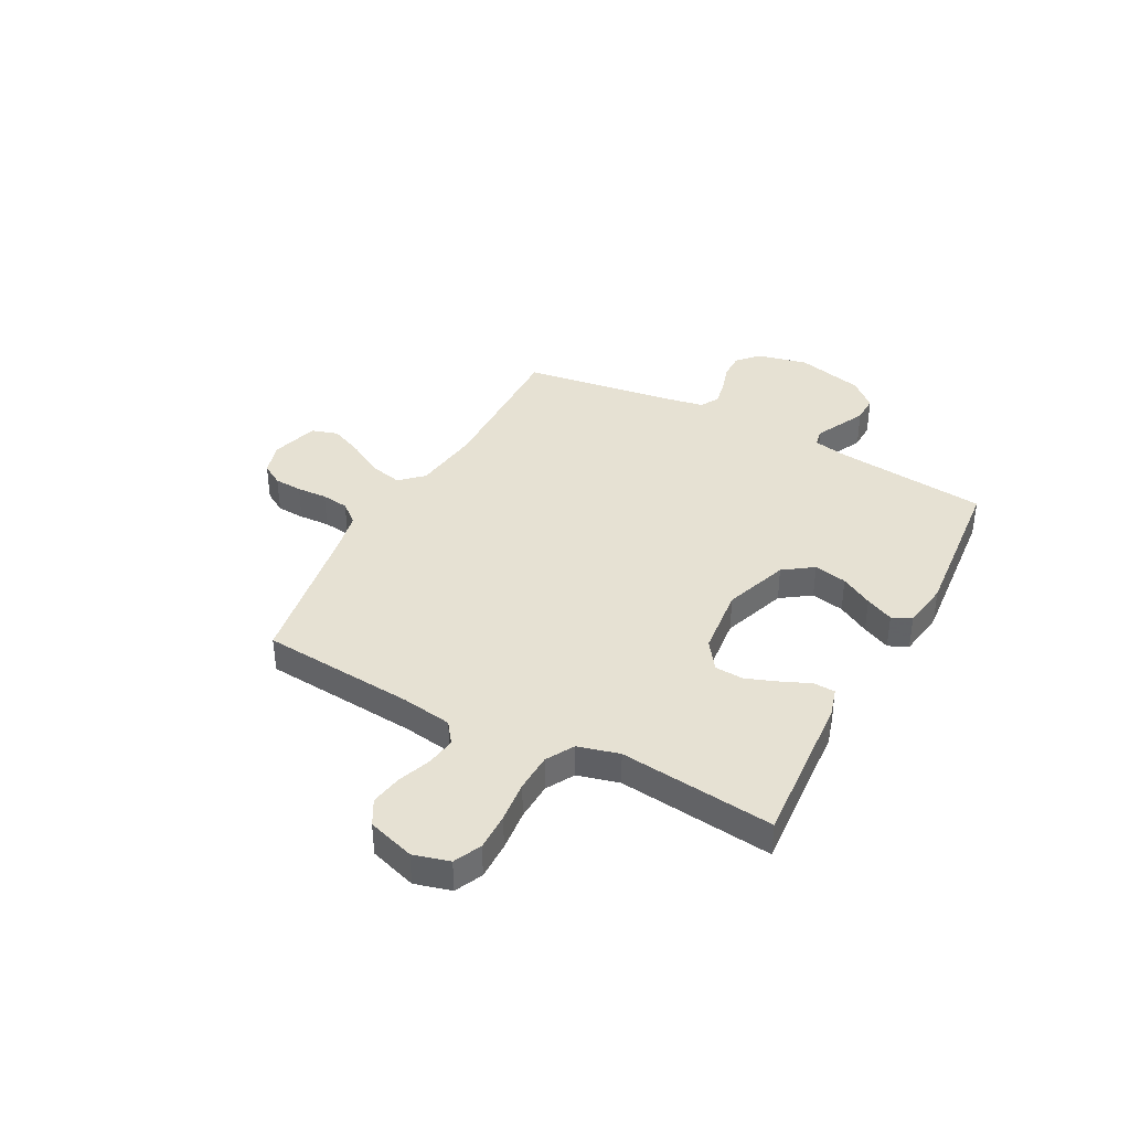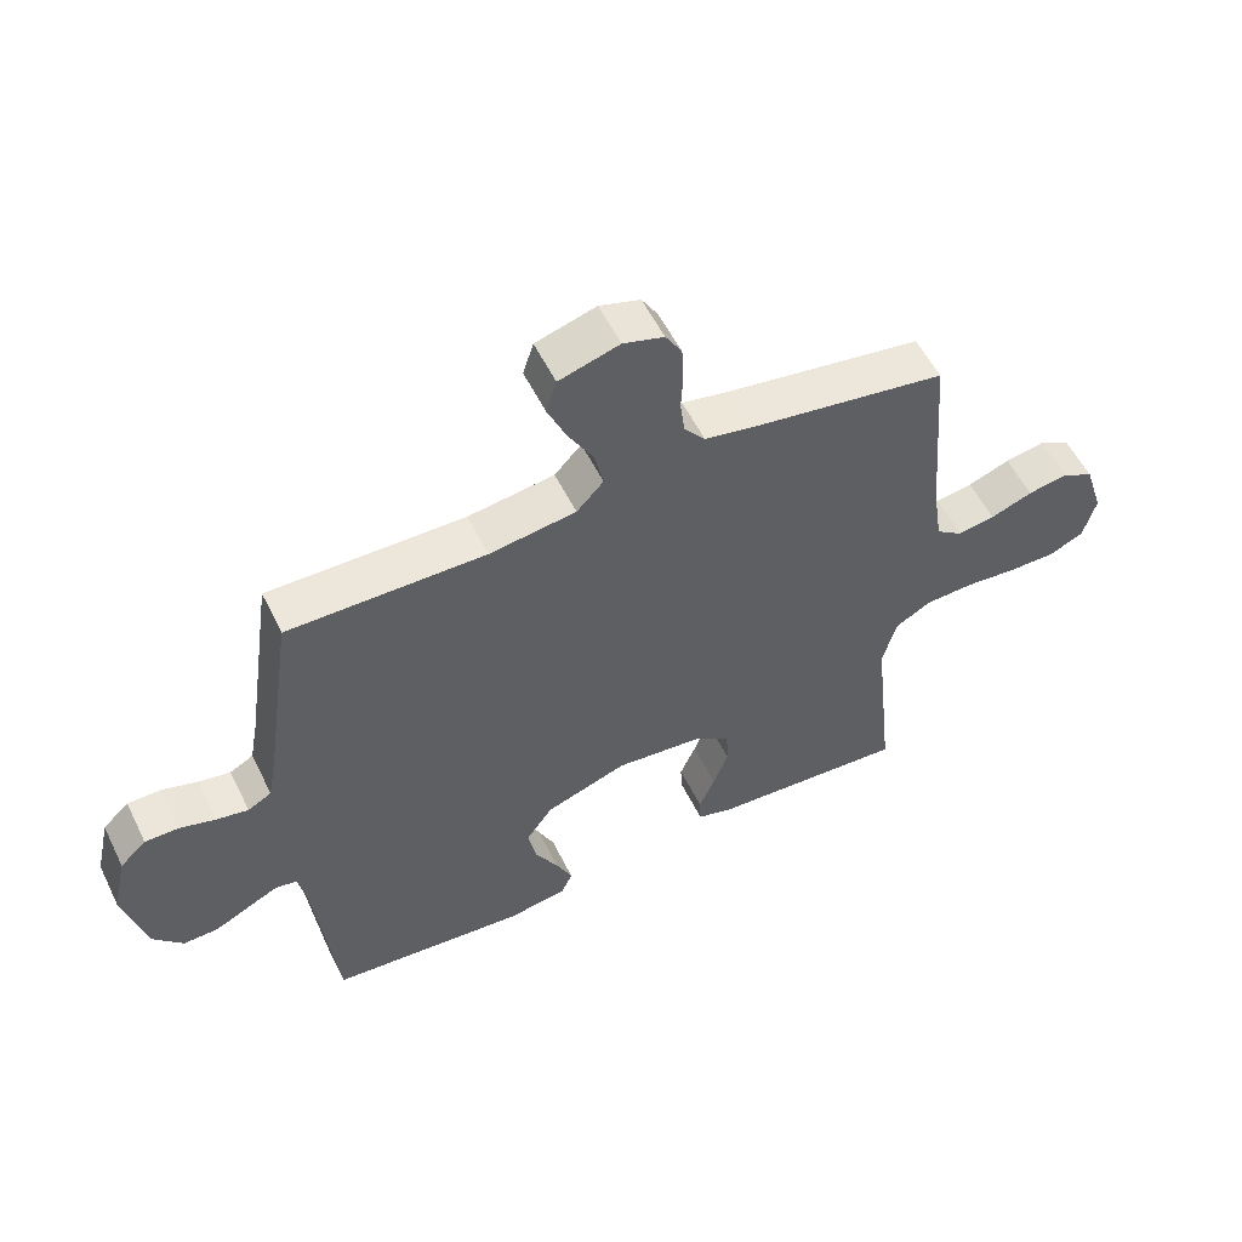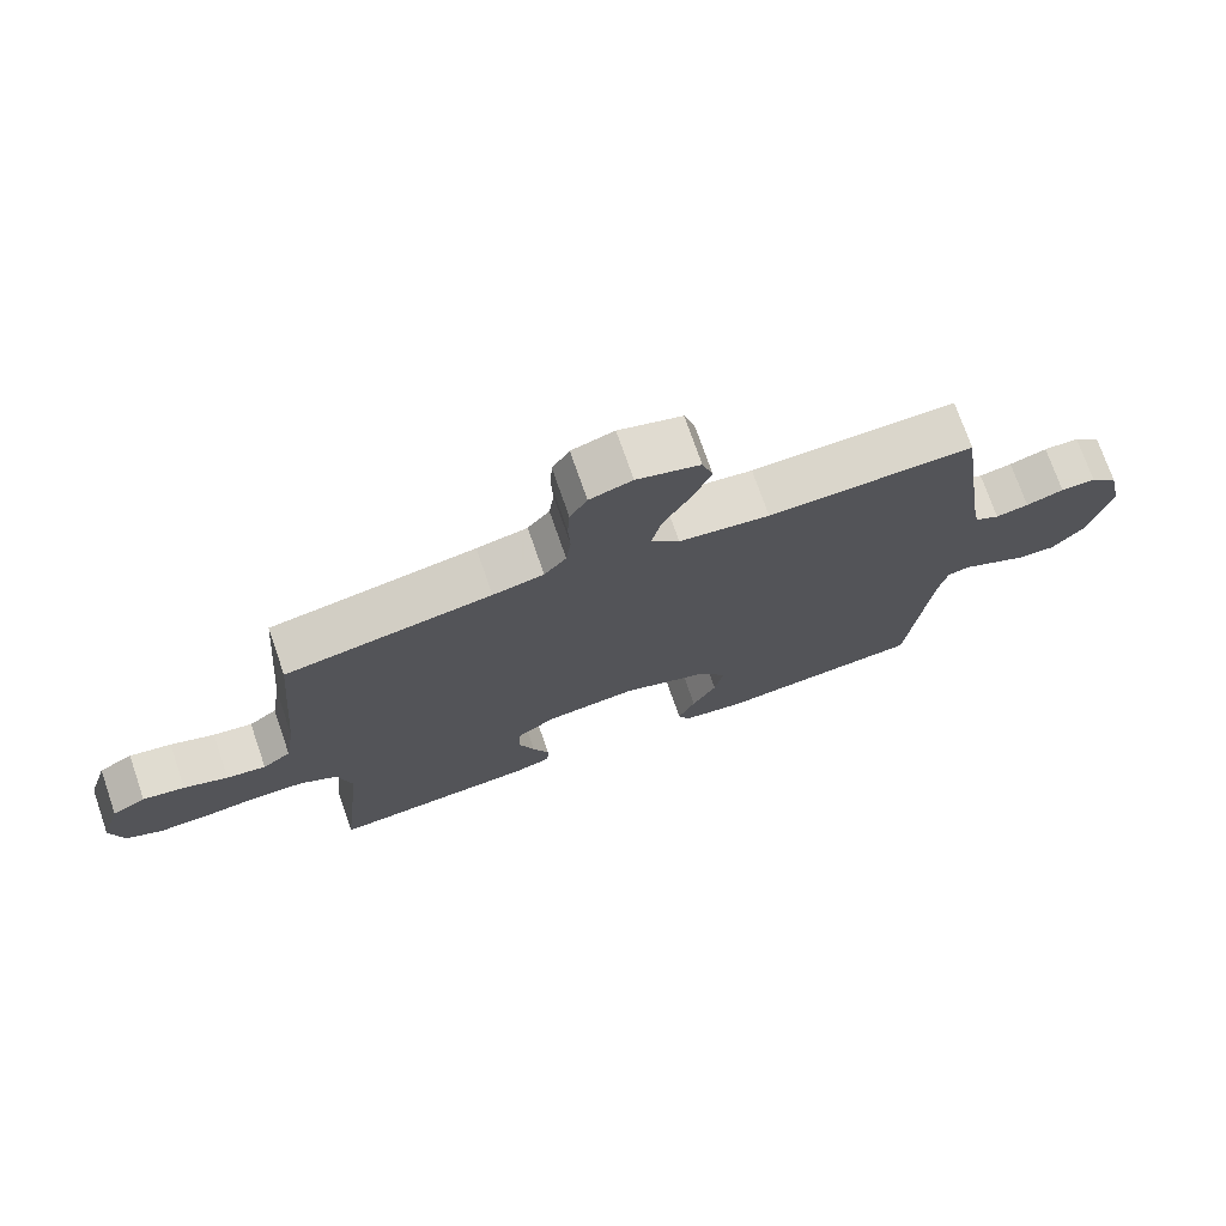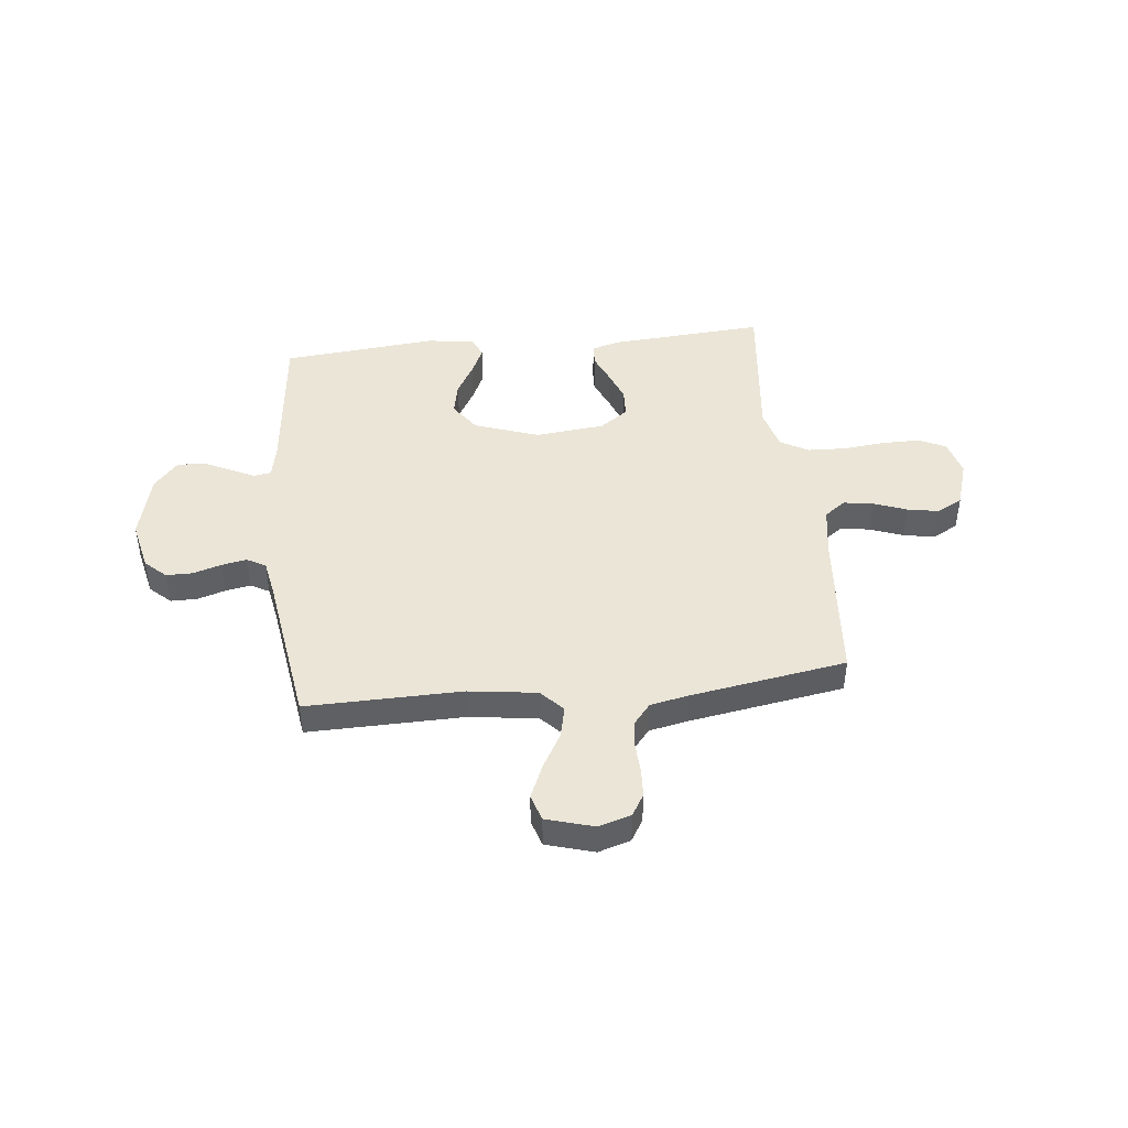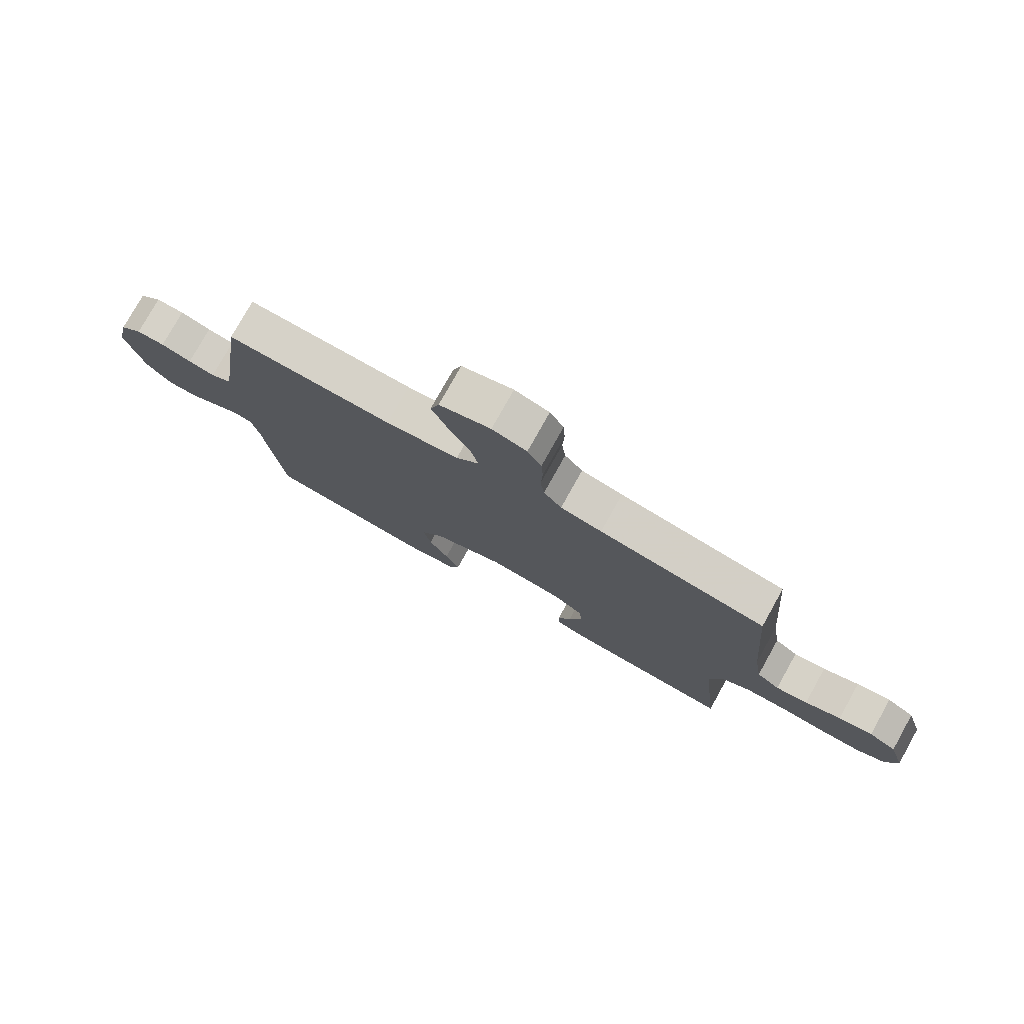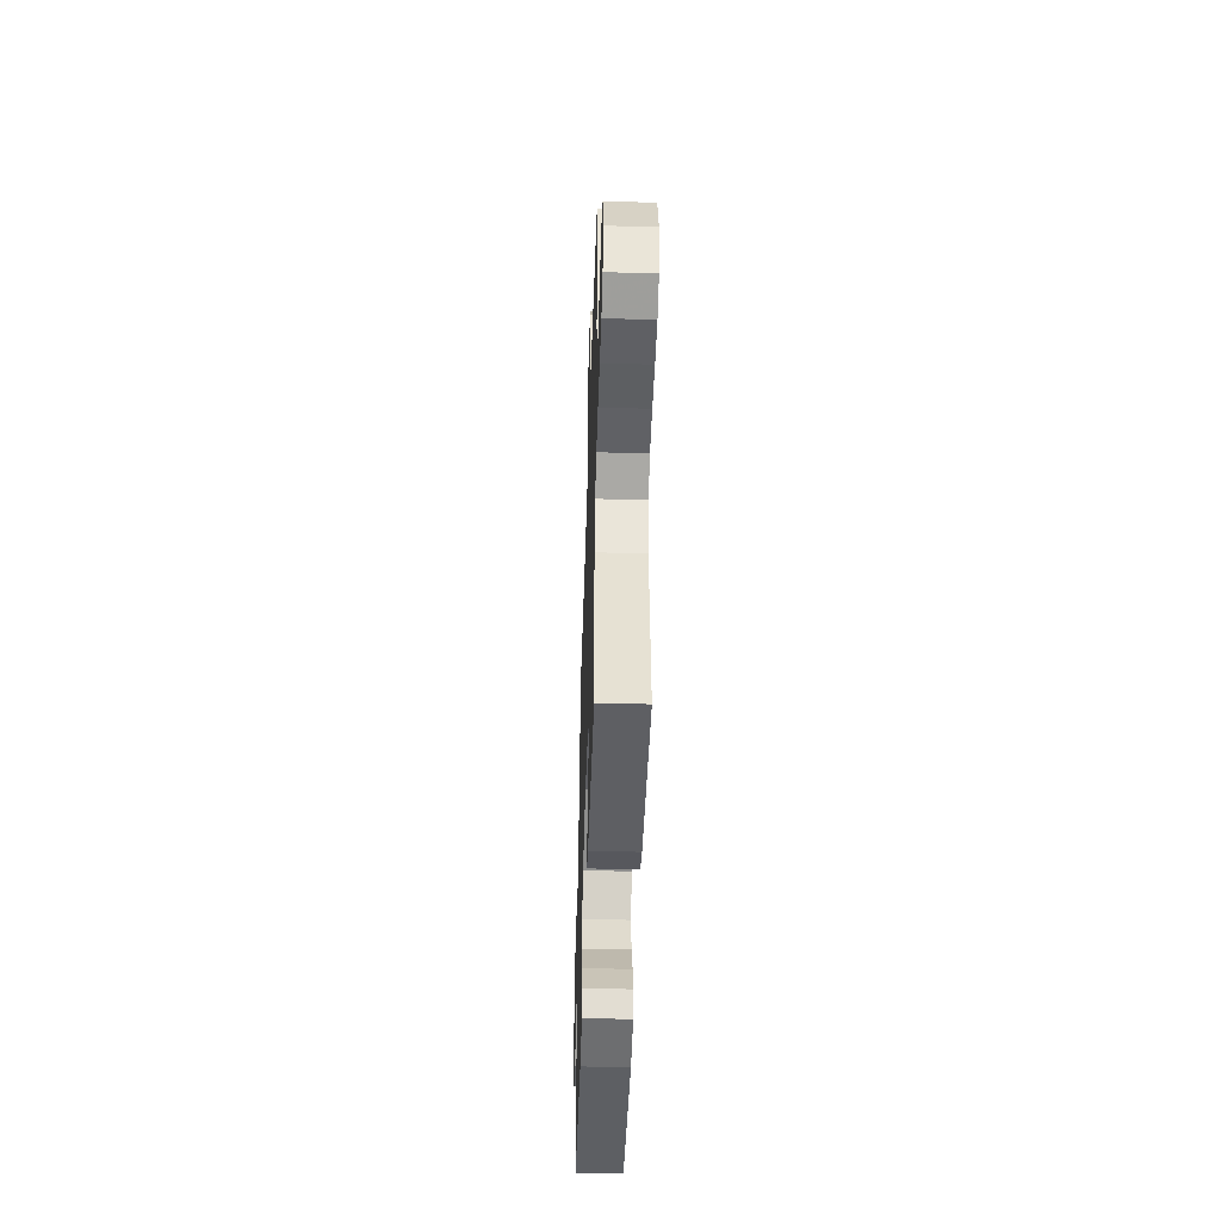
<metadata>
{"format":"obj","ext":"obj","renderer":"f3d","projection":"perspective","resolution":1024,"background":"white","views":[{"elev":38.8,"azim":118.0,"up":"+Y"},{"elev":55.6,"azim":-26.0,"up":"+Z"},{"elev":73.4,"azim":160.9,"up":"+Z"},{"elev":44.3,"azim":-6.2,"up":"+Y"},{"elev":77.5,"azim":29.2,"up":"+Z"},{"elev":-45.4,"azim":88.2,"up":"+Z"}]}
</metadata>
<code>
v -0.5 0.07 -0.5
v -0.532 0.07 -0.2
v -0.545 0.07 -0.138
v -0.578 0.07 -0.132
v -0.625 0.07 -0.155
v -0.678 0.07 -0.181
v -0.731 0.07 -0.182
v -0.777 0.07 -0.13
v -0.809 0.07 0
v -0.787 0.07 0.098
v -0.747 0.07 0.135
v -0.696 0.07 0.135
v -0.641 0.07 0.118
v -0.593 0.07 0.109
v -0.557 0.07 0.129
v -0.544 0.07 0.2
v -0.5 0.07 0.5
v -0.2 0.07 0.495
v -0.068 0.07 0.513
v -0.027 0.07 0.557
v -0.041 0.07 0.618
v -0.08 0.07 0.687
v -0.108 0.07 0.752
v -0.092 0.07 0.803
v 0 0.07 0.83
v 0.062 0.07 0.811
v 0.087 0.07 0.769
v 0.09 0.07 0.715
v 0.087 0.07 0.656
v 0.094 0.07 0.603
v 0.126 0.07 0.564
v 0.2 0.07 0.549
v 0.5 0.07 0.5
v 0.525 0.07 0.2
v 0.54 0.07 0.104
v 0.581 0.07 0.074
v 0.638 0.07 0.083
v 0.702 0.07 0.107
v 0.763 0.07 0.118
v 0.812 0.07 0.091
v 0.841 0.07 0
v 0.822 0.07 -0.07
v 0.769 0.07 -0.095
v 0.696 0.07 -0.094
v 0.616 0.07 -0.086
v 0.542 0.07 -0.089
v 0.488 0.07 -0.12
v 0.467 0.07 -0.2
v 0.5 0.07 -0.5
v 0.2 0.07 -0.479
v 0.146 0.07 -0.463
v 0.144 0.07 -0.421
v 0.168 0.07 -0.365
v 0.191 0.07 -0.304
v 0.188 0.07 -0.248
v 0.133 0.07 -0.209
v 0 0.07 -0.195
v -0.125 0.07 -0.239
v -0.165 0.07 -0.296
v -0.152 0.07 -0.36
v -0.117 0.07 -0.422
v -0.092 0.07 -0.476
v -0.109 0.07 -0.514
v -0.2 0.07 -0.528
v -0.5 0 -0.5
v -0.532 0 -0.2
v -0.545 0 -0.138
v -0.578 0 -0.132
v -0.625 0 -0.155
v -0.678 0 -0.181
v -0.731 0 -0.182
v -0.777 0 -0.13
v -0.809 0 0
v -0.787 0 0.098
v -0.747 0 0.135
v -0.696 0 0.135
v -0.641 0 0.118
v -0.593 0 0.109
v -0.557 0 0.129
v -0.544 0 0.2
v -0.5 0 0.5
v -0.2 0 0.495
v -0.068 0 0.513
v -0.027 0 0.557
v -0.041 0 0.618
v -0.08 0 0.687
v -0.108 0 0.752
v -0.092 0 0.803
v 0 0 0.83
v 0.062 0 0.811
v 0.087 0 0.769
v 0.09 0 0.715
v 0.087 0 0.656
v 0.094 0 0.603
v 0.126 0 0.564
v 0.2 0 0.549
v 0.5 0 0.5
v 0.525 0 0.2
v 0.54 0 0.104
v 0.581 0 0.074
v 0.638 0 0.083
v 0.702 0 0.107
v 0.763 0 0.118
v 0.812 0 0.091
v 0.841 0 0
v 0.822 0 -0.07
v 0.769 0 -0.095
v 0.696 0 -0.094
v 0.616 0 -0.086
v 0.542 0 -0.089
v 0.488 0 -0.12
v 0.467 0 -0.2
v 0.5 0 -0.5
v 0.2 0 -0.479
v 0.146 0 -0.463
v 0.144 0 -0.421
v 0.168 0 -0.365
v 0.191 0 -0.304
v 0.188 0 -0.248
v 0.133 0 -0.209
v 0 0 -0.195
v -0.125 0 -0.239
v -0.165 0 -0.296
v -0.152 0 -0.36
v -0.117 0 -0.422
v -0.092 0 -0.476
v -0.109 0 -0.514
v -0.2 0 -0.528
f 63 64 1 2
f 60 61 62 63
f 60 63 2 3
f 59 60 3
f 58 59 3
f 57 58 3
f 50 51 52 53
f 48 49 50 53
f 47 48 53 54
f 42 43 44 45
f 42 45 46
f 41 42 46
f 40 41 46
f 37 38 39 40
f 36 37 40 46
f 35 36 46 47
f 32 33 34
f 31 32 34 35
f 26 27 28 29
f 26 29 30
f 25 26 30
f 24 25 30
f 21 22 23 24
f 21 24 30 31
f 16 17 18
f 15 16 18 19
f 10 11 12 13
f 10 13 14
f 9 10 14
f 8 9 14
f 5 6 7 8
f 4 5 8 14
f 57 3 4 14
f 56 57 14 15
f 35 47 54 55
f 35 55 56
f 20 21 31 35
f 19 20 35 56
f 15 19 56
f 66 65 128 127
f 127 126 125 124
f 67 66 127 124
f 67 124 123
f 67 123 122
f 67 122 121
f 117 116 115 114
f 117 114 113 112
f 118 117 112 111
f 109 108 107 106
f 110 109 106
f 110 106 105
f 110 105 104
f 104 103 102 101
f 110 104 101 100
f 111 110 100 99
f 98 97 96
f 99 98 96 95
f 93 92 91 90
f 94 93 90
f 94 90 89
f 94 89 88
f 88 87 86 85
f 95 94 88 85
f 82 81 80
f 83 82 80 79
f 77 76 75 74
f 78 77 74
f 78 74 73
f 78 73 72
f 72 71 70 69
f 78 72 69 68
f 78 68 67 121
f 79 78 121 120
f 119 118 111 99
f 120 119 99
f 99 95 85 84
f 120 99 84 83
f 120 83 79
f 1 65 66 2
f 2 66 67 3
f 3 67 68 4
f 4 68 69 5
f 5 69 70 6
f 6 70 71 7
f 7 71 72 8
f 8 72 73 9
f 9 73 74 10
f 10 74 75 11
f 11 75 76 12
f 12 76 77 13
f 13 77 78 14
f 14 78 79 15
f 15 79 80 16
f 16 80 81 17
f 17 81 82 18
f 18 82 83 19
f 19 83 84 20
f 20 84 85 21
f 21 85 86 22
f 22 86 87 23
f 23 87 88 24
f 24 88 89 25
f 25 89 90 26
f 26 90 91 27
f 27 91 92 28
f 28 92 93 29
f 29 93 94 30
f 30 94 95 31
f 31 95 96 32
f 32 96 97 33
f 33 97 98 34
f 34 98 99 35
f 35 99 100 36
f 36 100 101 37
f 37 101 102 38
f 38 102 103 39
f 39 103 104 40
f 40 104 105 41
f 41 105 106 42
f 42 106 107 43
f 43 107 108 44
f 44 108 109 45
f 45 109 110 46
f 46 110 111 47
f 47 111 112 48
f 48 112 113 49
f 49 113 114 50
f 50 114 115 51
f 51 115 116 52
f 52 116 117 53
f 53 117 118 54
f 54 118 119 55
f 55 119 120 56
f 56 120 121 57
f 57 121 122 58
f 58 122 123 59
f 59 123 124 60
f 60 124 125 61
f 61 125 126 62
f 62 126 127 63
f 63 127 128 64
f 64 128 65 1

</code>
